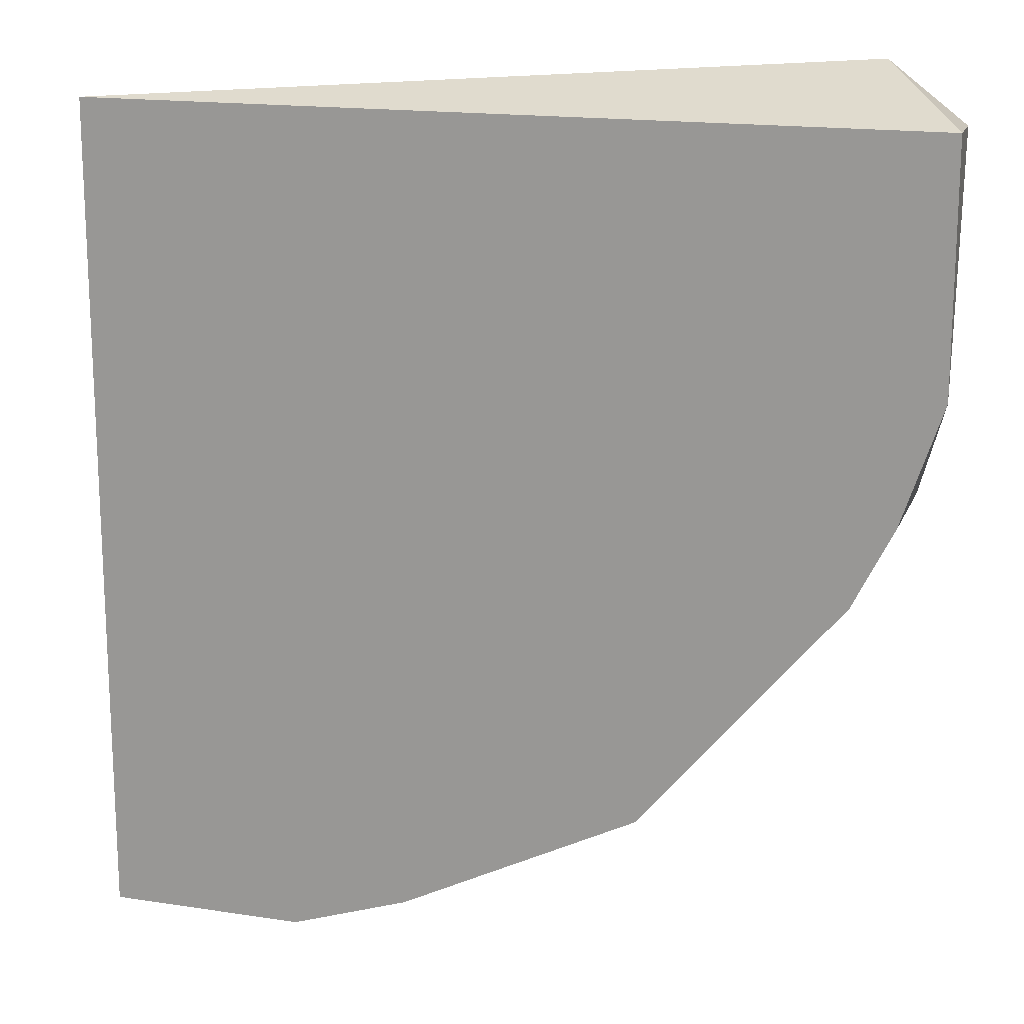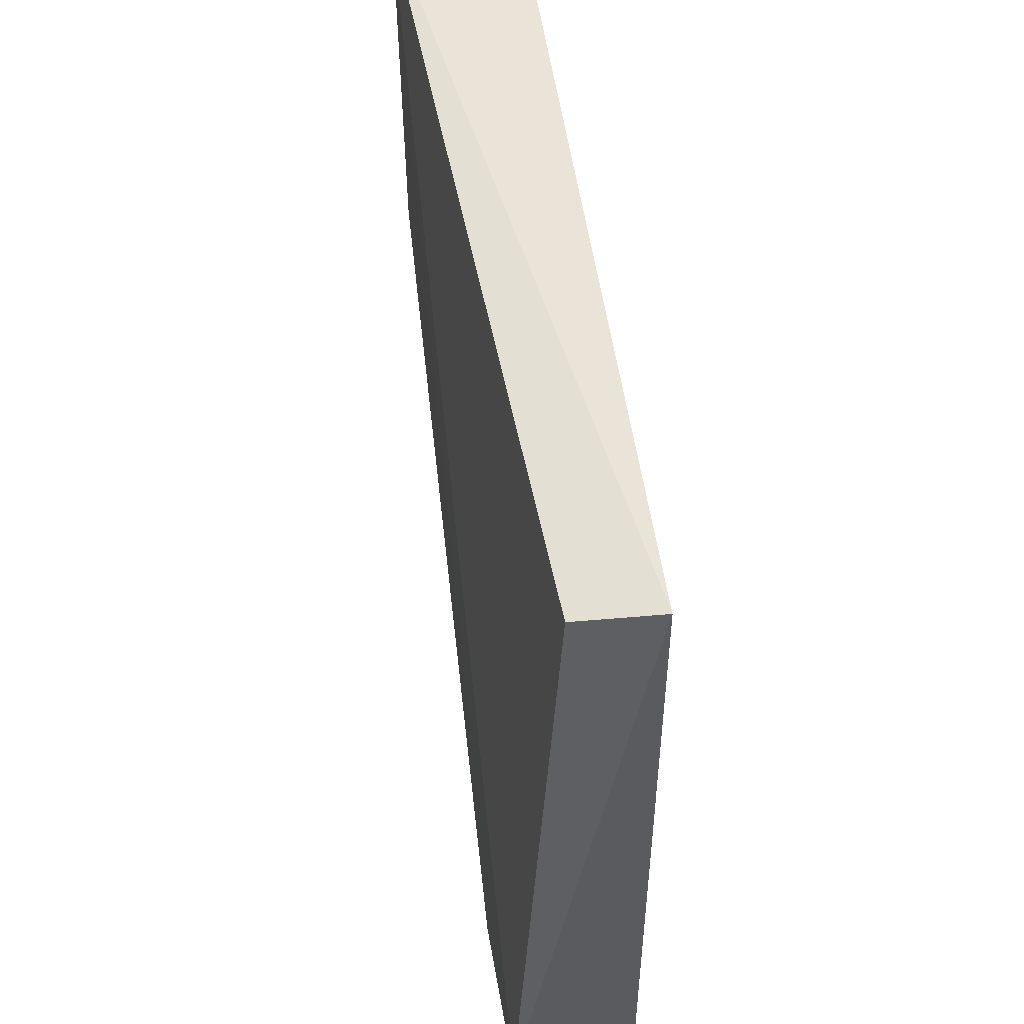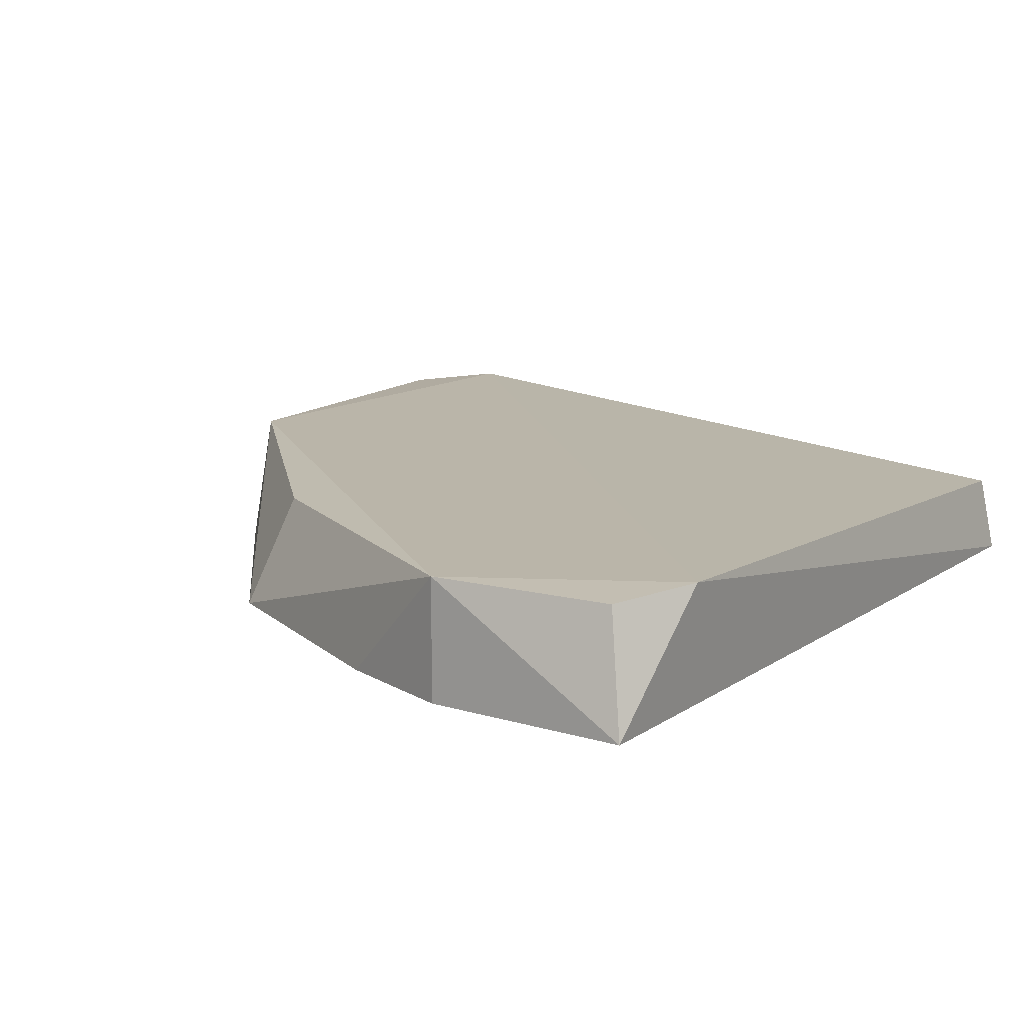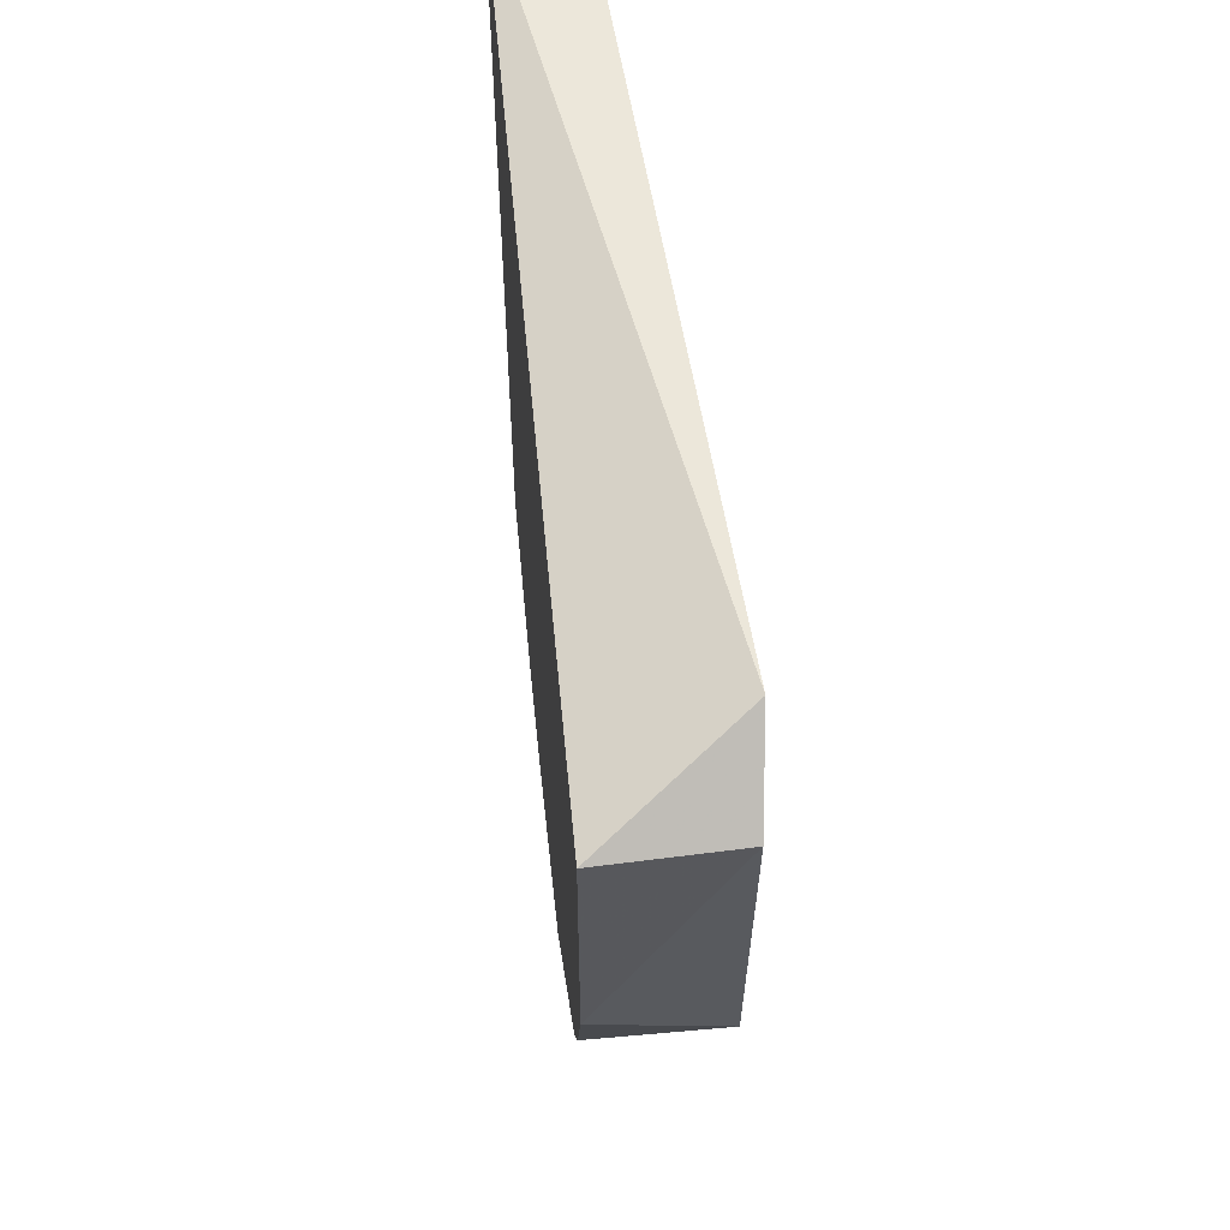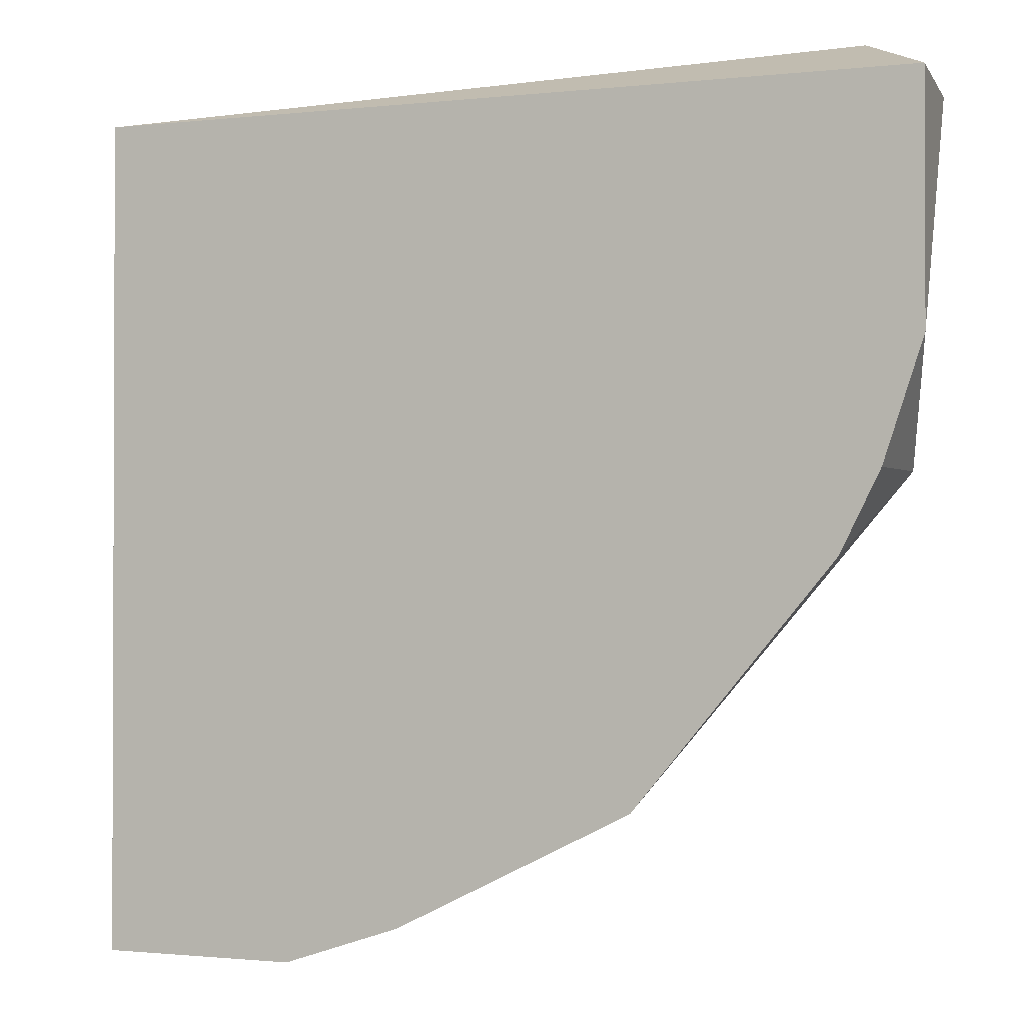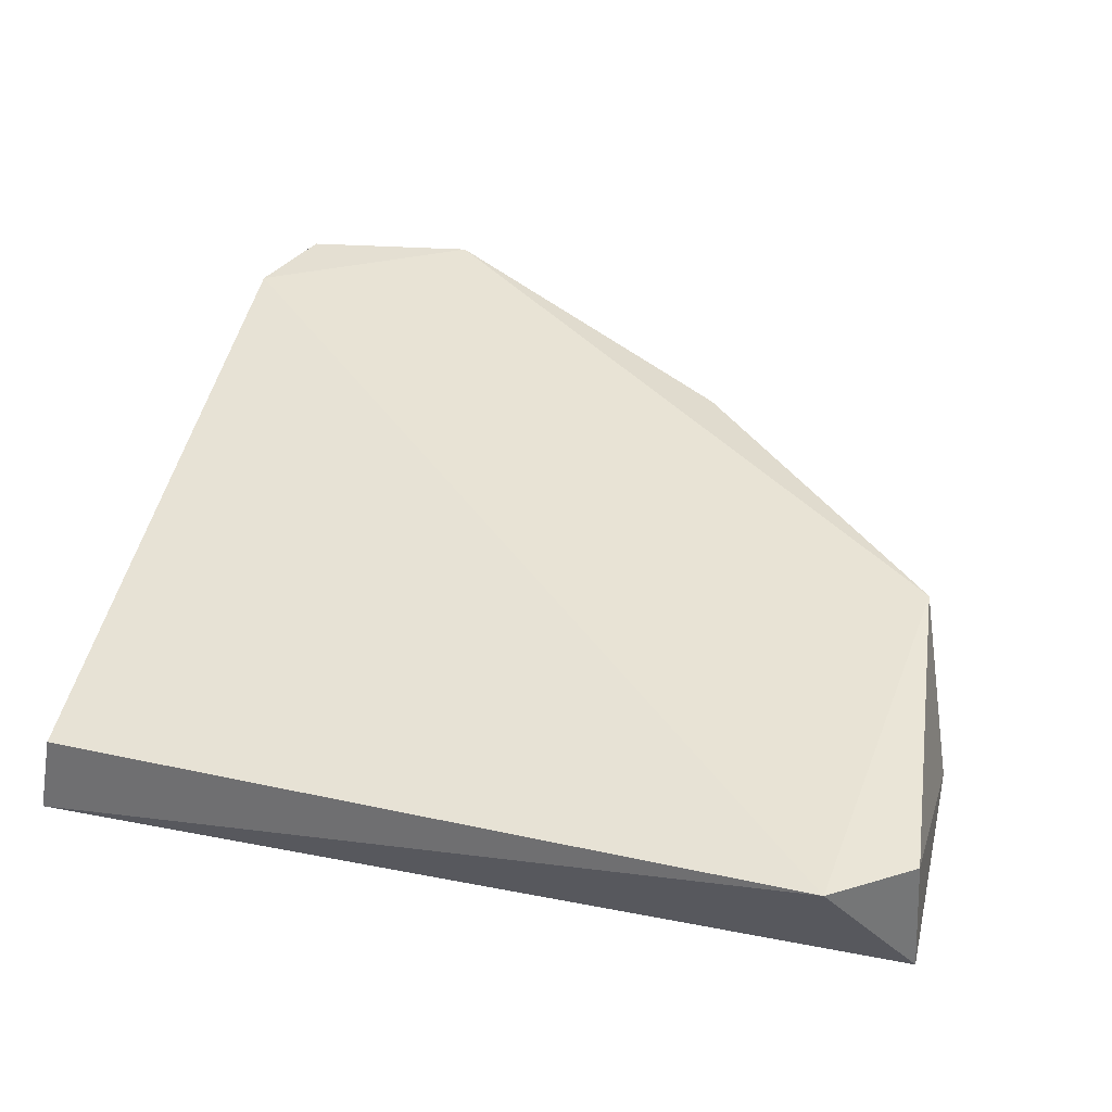
<metadata>
{"format":"obj","ext":"obj","renderer":"f3d","projection":"perspective","resolution":1024,"background":"white","views":[{"elev":16.7,"azim":17.4,"up":"+Z"},{"elev":52.4,"azim":-98.0,"up":"+Z"},{"elev":13.4,"azim":-145.7,"up":"+Y"},{"elev":58.4,"azim":84.7,"up":"+Z"},{"elev":-1.2,"azim":22.7,"up":"+Z"},{"elev":41.6,"azim":13.2,"up":"+Y"}]}
</metadata>
<code>
v -0.1311 -0.2258 -0.2523
v -0.124 -0.191 -0.2451
v -0.1311 -0.2258 -0.001958
v 0.1192 -0.2258 -0.001958
v 0.09352 -0.188 0.01219
v 0.03574 -0.2258 -0.2046
v -0.1275 -0.2021 -0.005519
v -0.0715 -0.19 -0.2523
v 0.1073 -0.19 -0.1092
v -0.1343 -0.1895 -0.2188
v 0.1073 -0.2258 -0.1092
v -0.0715 -0.2258 -0.2523
v 0.0281 -0.1933 -0.1904
v 0.1164 -0.1904 -0.004767
v 0.1192 -0.2258 -0.07347
v 0.09535 -0.2258 -0.1331
v -0.03575 -0.2258 -0.2403
f 12 8 17
f 3 1 4
f 3 4 5
f 4 1 6
f 3 5 7
f 1 2 8
f 8 5 9
f 2 1 10
f 1 3 10
f 3 7 10
f 7 5 10
f 8 2 10
f 5 8 10
f 4 6 11
f 6 1 12
f 1 8 12
f 6 8 13
f 9 6 13
f 8 9 13
f 5 4 14
f 9 5 14
f 9 14 15
f 4 11 15
f 11 9 15
f 14 4 15
f 6 9 16
f 11 6 16
f 9 11 16
f 8 6 17
f 6 12 17

</code>
